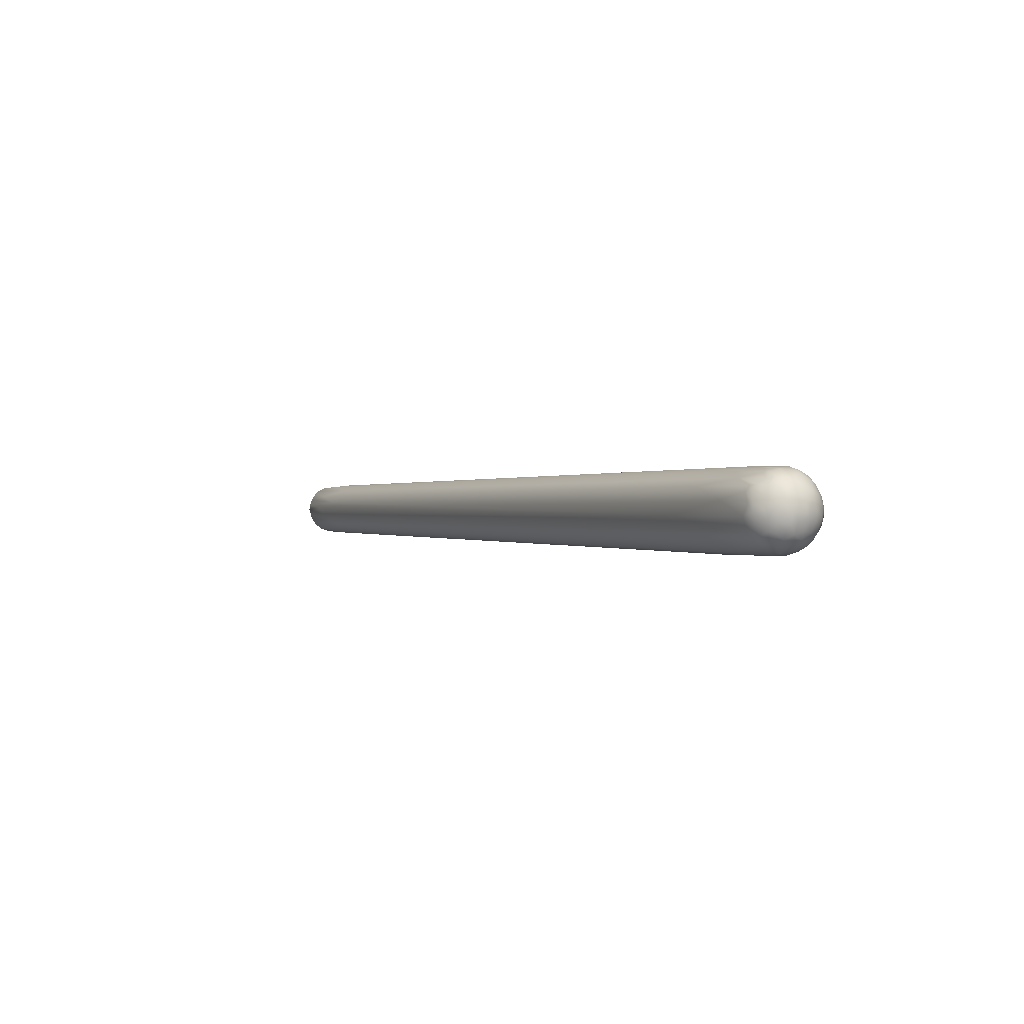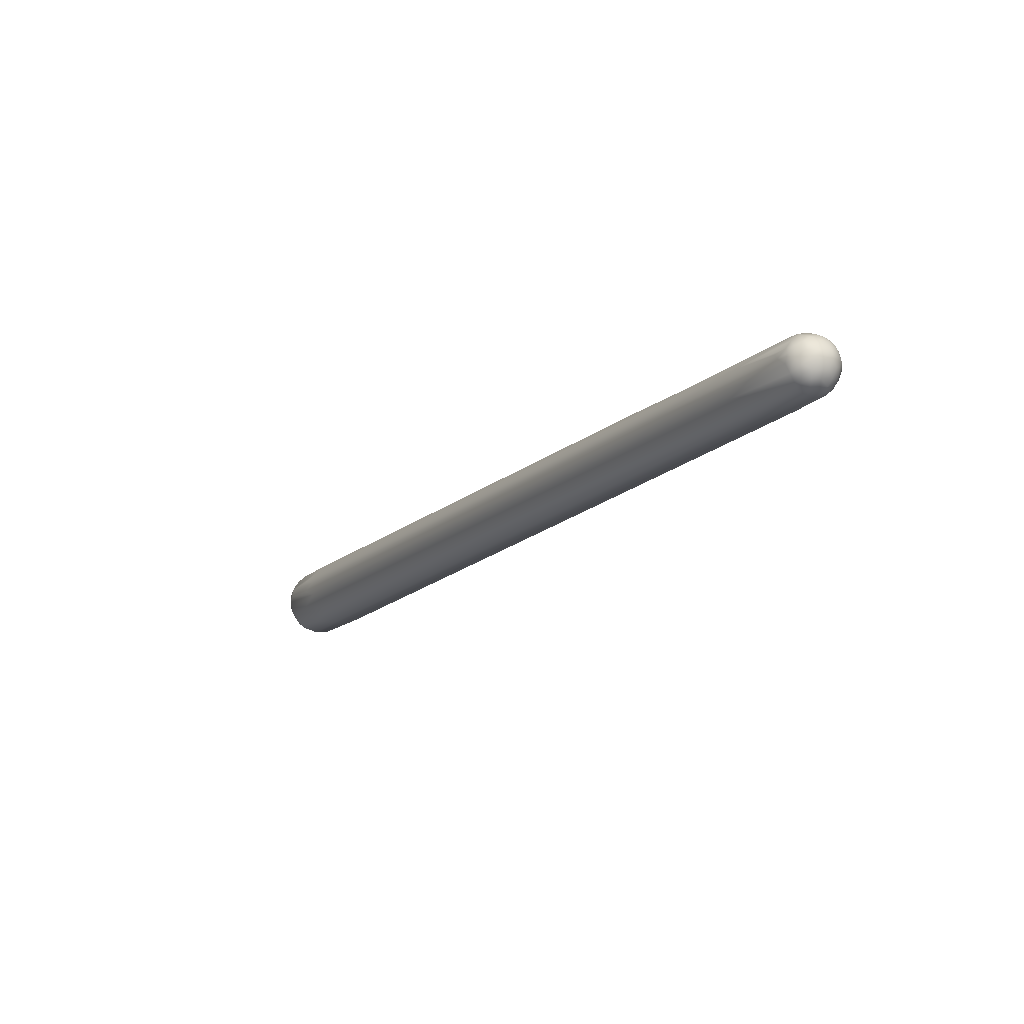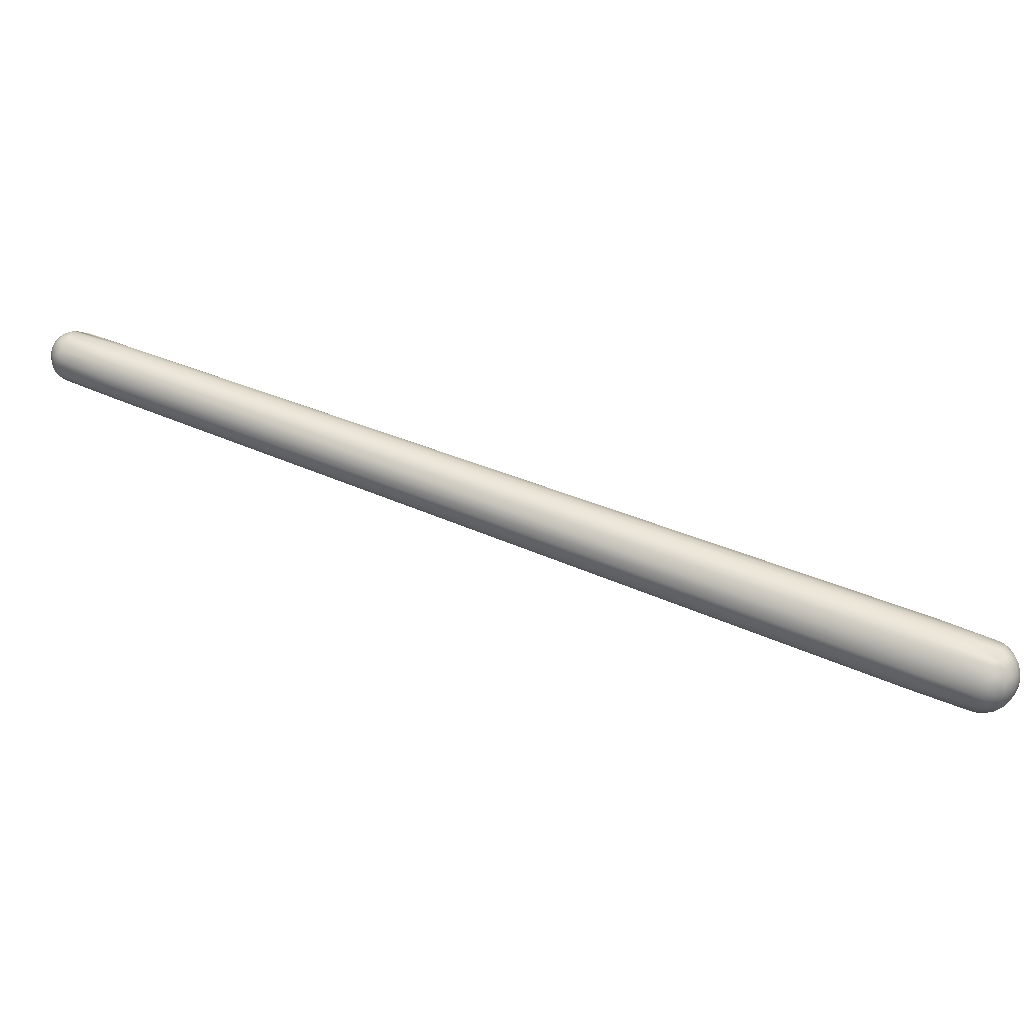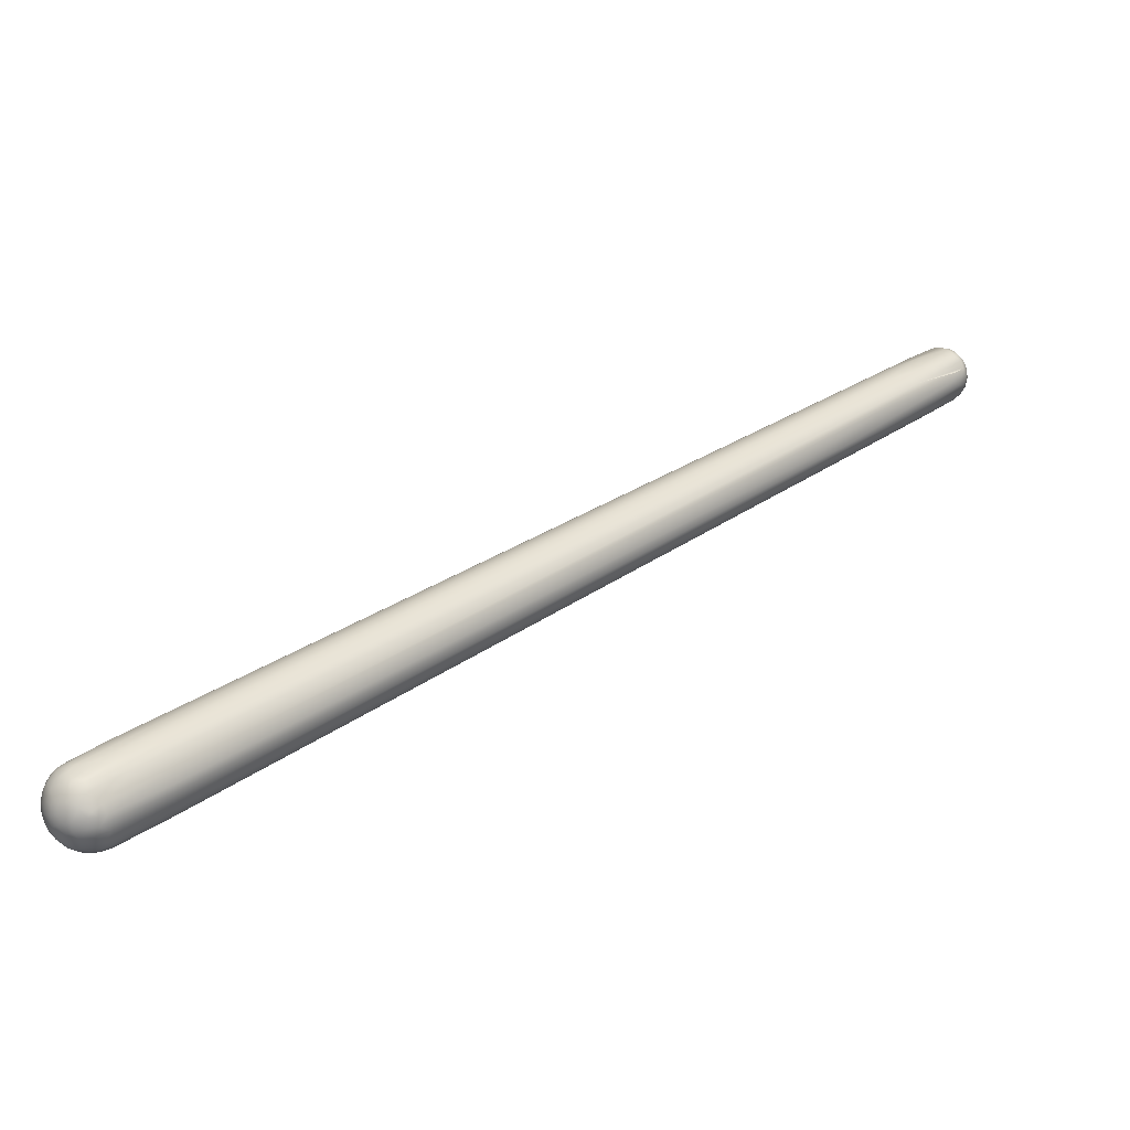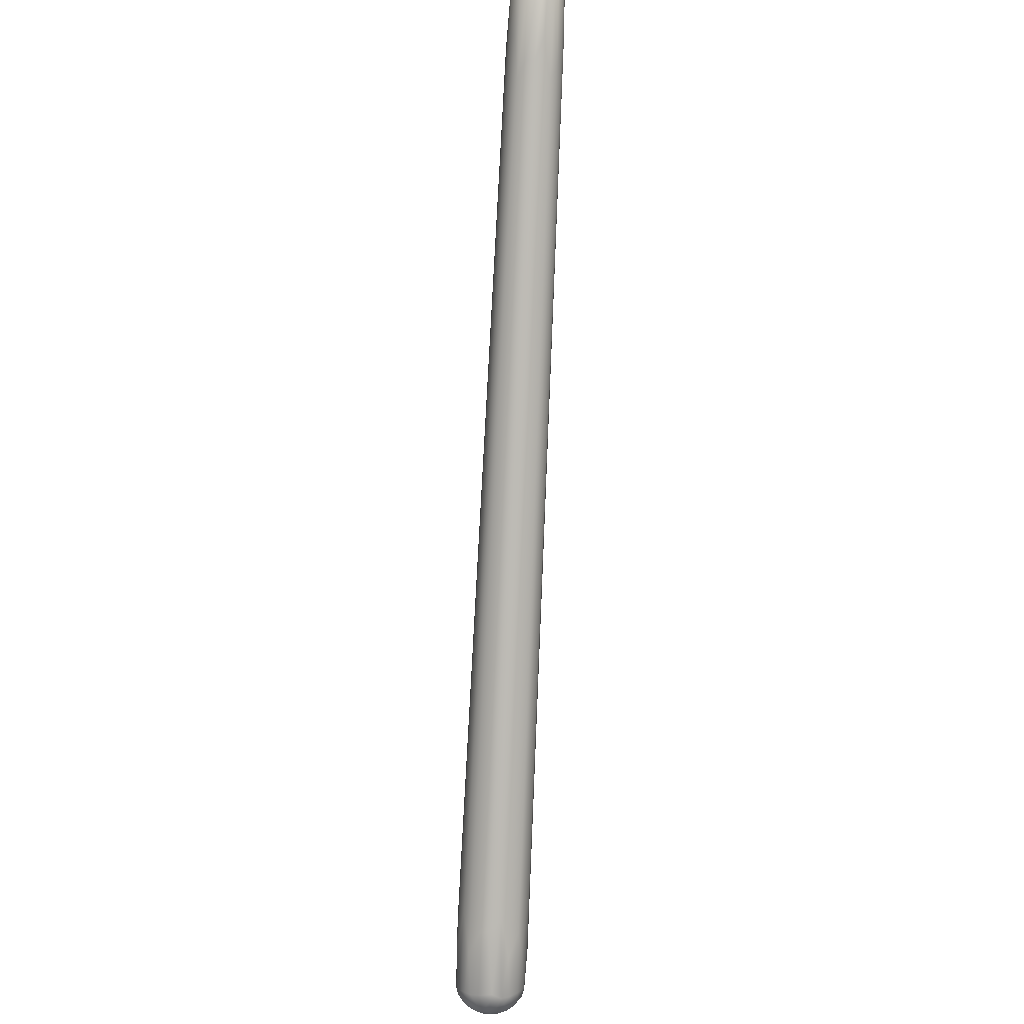
<metadata>
{"format":"obj","ext":"obj","renderer":"f3d","projection":"perspective","resolution":1024,"background":"white","views":[{"elev":-22.8,"azim":100.5,"up":"+Y"},{"elev":8.5,"azim":-82.0,"up":"+Y"},{"elev":-7.9,"azim":49.2,"up":"+Y"},{"elev":-25.3,"azim":127.3,"up":"+Z"},{"elev":-62.8,"azim":-54.6,"up":"+Y"}]}
</metadata>
<code>
v 193.6 -70.06 1021
v 193.8 -70.06 1021
v 193.7 -70.26 1021
v 193.7 -70.45 1021
v 193.7 -69.86 1021
v 193.6 -70.46 1021
v 193.5 -70.27 1021
v 193.5 -70.07 1021
v 193.5 -70.45 1021
v 193.4 -70.26 1021
v 193.4 -70.07 1021
v 193.4 -70.17 1021
v 193.4 -69.96 1021
v 193.7 -70.56 1021
v 193.5 -70.36 1021
v 193.5 -70.37 1020
v 193.5 -70.16 1020
v 193.6 -69.87 1021
v 193.5 -69.87 1021
v 193.6 -69.76 1021
v 193.5 -69.76 1021
v 193.6 -69.66 1021
v 193.5 -69.77 1021
v 194.8 -71.08 1020
v 195.7 -71.36 1020
v 193.9 -70.04 1021
v 193.8 -70.45 1021
v 193.8 -70.54 1021
v 193.9 -70.33 1021
v 194 -70.65 1021
v 193.9 -70.56 1021
v 193.9 -70.65 1021
v 194.1 -70.13 1021
v 194.2 -70.35 1021
v 194.1 -69.94 1021
v 194.2 -70.55 1021
v 194.4 -70.32 1021
v 194.3 -70.12 1021
v 194.3 -69.92 1021
v 195.6 -71.13 1020
v 194.5 -70.02 1021
v 195.1 -70.4 1021
v 195.4 -70.8 1021
v 193.8 -69.85 1021
v 193.7 -69.75 1021
v 194 -69.84 1021
v 193.9 -69.74 1021
v 193.8 -69.64 1021
v 194 -69.74 1021
v 194 -69.64 1021
v 194 -69.53 1021
v 194.2 -69.73 1021
v 194.1 -69.62 1021
v 194.1 -69.43 1021
v 194.3 -69.62 1021
v 194.2 -69.52 1021
v 194.4 -69.81 1021
v 194.3 -69.44 1021
v 194.5 -69.63 1021
v 194.4 -69.54 1021
v 194.4 -69.42 1021
v 193.8 -70.72 1021
v 194.9 -71.28 1020
v 195.1 -71.32 1020
v 193.7 -70.63 1021
v 193.6 -70.56 1020
v 195.2 -71.36 1019
v 194.4 -70.88 1020
v 194.3 -70.69 1020
v 193.6 -69.97 1020
v 193.7 -69.64 1021
v 193.7 -69.55 1021
v 193.6 -69.66 1021
v 193.5 -69.85 1020
v 193.7 -69.52 1021
v 193.8 -69.48 1021
v 193.7 -69.49 1021
v 193.7 -69.59 1020
v 193.7 -69.75 1020
v 193.9 -69.4 1021
v 193.8 -69.43 1021
v 193.8 -69.65 1020
v 194 -69.39 1021
v 193.9 -69.5 1020
v 194 -69.38 1020
v 195.2 -70.22 1019
v 194.2 -69.37 1021
v 194.2 -69.35 1021
v 194.2 -69.51 1020
v 194.2 -69.38 1020
v 195.1 -70.86 1019
v 194.5 -70.41 1019
v 193.8 -69.88 1020
v 194 -69.81 1020
v 196.1 -70.69 1020
v 195.3 -70.14 1021
v 196.3 -70.41 1020
v 195.3 -69.81 1020
v 195.6 -69.92 1020
v 194.4 -69.41 1020
v 194.4 -69.51 1020
v 196.6 -70.42 1019
v 197.3 -71.52 1017
v 197.5 -71.09 1017
v 198.7 -71.56 1017
v 211.8 -79.49 1007
v 211.9 -79.62 1006
v 213.2 -80.22 1005
v 211.8 -79.6 1006
v 212.2 -79.66 1006
v 211.3 -79.07 1006
v 212.1 -79.16 1005
v 213.1 -80.1 1005
v 213 -79.97 1005
v 213 -79.87 1005
v 211.7 -78.7 1006
v 212.1 -78.71 1005
v 212.6 -79.42 1007
v 213.1 -79.49 1007
v 212 -78.61 1008
v 213.9 -79.93 1006
v 214 -79.62 1006
v 213.5 -78.96 1007
v 212.7 -78.25 1007
v 213.3 -80.24 1006
v 213.4 -80.28 1005
v 213.6 -80.22 1006
v 213.8 -80.19 1006
v 213.7 -80.23 1005
v 213.7 -80.23 1005
v 213.9 -80.15 1005
v 212.8 -79.8 1006
v 213.7 -80.11 1006
v 213.9 -80.07 1006
v 214 -80.11 1006
v 214.1 -79.86 1006
v 214.1 -80.02 1006
v 214 -80.07 1005
v 212.6 -77.85 1006
v 212.3 -77.69 1007
v 213.4 -80.19 1005
v 213.5 -80.24 1005
v 213.7 -80.16 1005
v 213 -79.68 1005
v 213.2 -80.07 1005
v 213.2 -79.96 1005
v 213.1 -79.46 1005
v 213.2 -79.58 1004
v 213.4 -79.96 1005
v 213.3 -79.76 1005
v 213.3 -79.46 1004
v 213.6 -80.16 1005
v 213.5 -80.09 1005
v 213.4 -79.55 1004
v 213.7 -80.1 1005
v 213.5 -79.75 1005
v 213.8 -80.14 1005
v 213.8 -80.1 1005
v 213.7 -79.94 1005
v 213.6 -79.54 1004
v 213.9 -80.06 1005
v 213.9 -79.99 1005
v 213.8 -79.73 1005
v 211.9 -78.39 1005
v 213 -79.06 1005
v 213.1 -78.87 1005
v 212.5 -78.44 1005
v 213.1 -79.26 1004
v 212.2 -78.1 1006
v 213.3 -79.07 1004
v 213.3 -78.84 1005
v 213.4 -79.27 1004
v 213.5 -78.64 1005
v 213.6 -79.34 1004
v 213.6 -79.05 1004
v 213.7 -78.66 1005
v 213.7 -78.84 1005
v 212.4 -78.01 1006
v 212.5 -77.94 1006
v 213.6 -78.5 1005
v 213.7 -78.49 1005
v 214.2 -79.42 1006
v 214.2 -79.62 1006
v 214.3 -79.41 1006
v 214.2 -79.12 1006
v 214.2 -79 1006
v 214.3 -79.14 1006
v 214.3 -79.81 1006
v 214.1 -80.02 1005
v 214.3 -79.6 1006
v 214.2 -79.89 1005
v 214.1 -79.91 1005
v 214.4 -79.62 1005
v 214.3 -79.71 1005
v 214.3 -79.7 1005
v 214.4 -79.39 1005
v 214.4 -79.5 1005
v 214.4 -79.39 1005
v 213.7 -78.59 1006
v 213.4 -78.3 1006
v 214.3 -79.02 1006
v 214.2 -78.71 1006
v 214.1 -78.6 1006
v 214.2 -78.63 1005
v 214.4 -79.3 1006
v 214.4 -79.1 1006
v 214.3 -78.9 1006
v 214.3 -78.73 1005
v 214.4 -79.11 1005
v 214.3 -78.9 1005
v 214.4 -79.3 1005
v 214.4 -79.19 1005
v 214.3 -78.91 1005
v 213.4 -78.2 1006
v 214 -79.72 1005
v 213.8 -79.53 1005
v 214.1 -79.82 1005
v 214.1 -79.52 1005
v 214.1 -79.61 1005
v 214.2 -79.41 1005
v 214.3 -79.5 1005
v 213.9 -78.59 1005
v 213.9 -78.83 1005
v 213.8 -79.34 1004
v 213.8 -79.13 1005
v 214 -78.62 1005
v 214 -78.73 1005
v 214 -79.32 1005
v 214 -79.11 1005
v 214.2 -78.81 1005
v 214.2 -79.2 1005
v 214.1 -79 1005
v 214.3 -79.3 1005
v 214.3 -79.02 1005
v 213.9 -78.48 1005
v 194.4 -69.41 1020
g grp1
f 3 29 2
f 2 1 3
f 2 44 5
f 1 2 5
f 3 7 4
f 1 7 3
f 14 28 4
f 5 18 1
f 18 5 20
f 5 45 20
f 45 48 71
f 45 71 20
f 10 8 11
f 14 4 6
f 4 7 6
f 1 8 7
f 1 18 8
f 65 14 6
f 9 65 6
f 6 7 9
f 7 10 9
f 10 7 8
f 18 19 8
f 8 19 11
f 19 13 11
f 10 11 12
f 11 13 12
f 62 32 14
f 65 62 14
f 9 66 65
f 15 66 9
f 10 15 9
f 10 12 15
f 12 16 15
f 73 74 13
f 16 12 17
f 13 17 12
f 18 21 19
f 19 21 23
f 19 23 13
f 20 21 18
f 21 20 22
f 20 71 22
f 21 22 23
f 22 73 23
f 22 72 73
f 13 23 73
f 30 24 25
f 24 30 32
f 24 64 106
f 24 32 64
f 25 24 106
f 2 29 26
f 31 29 27
f 27 29 3
f 44 2 26
f 28 32 31
f 28 27 4
f 28 31 27
f 27 3 4
f 28 14 32
f 34 33 29
f 33 26 29
f 29 36 34
f 44 26 46
f 36 31 30
f 36 29 31
f 31 32 30
f 39 35 33
f 35 26 33
f 35 46 26
f 25 36 30
f 34 40 37
f 37 33 34
f 40 36 25
f 40 34 36
f 37 38 33
f 38 39 33
f 37 42 38
f 42 41 38
f 38 41 39
f 39 41 57
f 37 43 42
f 42 95 41
f 95 57 41
f 40 43 37
f 40 120 43
f 43 120 42
f 120 95 42
f 95 96 57
f 44 45 5
f 44 47 45
f 46 47 44
f 47 48 45
f 47 50 48
f 71 48 76
f 49 46 35
f 49 47 46
f 49 50 47
f 50 51 48
f 48 51 76
f 39 52 35
f 35 52 49
f 49 52 53
f 53 50 49
f 50 53 51
f 76 51 54
f 54 83 76
f 57 52 39
f 52 57 55
f 53 52 55
f 53 55 56
f 51 53 56
f 56 54 51
f 54 56 58
f 54 58 87
f 83 54 87
f 60 56 55
f 56 60 58
f 59 55 57
f 55 59 60
f 58 60 61
f 87 58 61
f 96 59 57
f 97 59 96
f 60 59 97
f 60 97 98
f 60 98 61
f 65 63 62
f 67 63 65
f 32 62 64
f 63 64 62
f 65 66 67
f 68 67 66
f 15 16 66
f 16 68 66
f 68 16 69
f 17 69 16
f 13 74 17
f 17 91 69
f 17 74 70
f 68 111 67
f 69 111 68
f 70 91 17
f 91 111 69
f 71 75 22
f 75 80 72
f 22 75 72
f 77 73 72
f 72 80 77
f 78 73 77
f 74 73 78
f 76 75 71
f 74 78 79
f 70 79 93
f 70 74 79
f 75 76 80
f 76 83 80
f 77 80 81
f 81 78 77
f 79 78 82
f 79 82 93
f 83 88 80
f 88 85 80
f 85 81 80
f 81 85 84
f 84 78 81
f 84 82 78
f 93 82 94
f 87 88 83
f 85 89 84
f 84 89 86
f 94 86 103
f 82 86 94
f 86 82 84
f 87 99 88
f 99 100 88
f 236 90 88
f 90 85 88
f 90 89 85
f 99 87 61
f 89 90 101
f 89 104 86
f 91 70 92
f 92 70 93
f 92 93 103
f 93 94 103
f 96 95 124
f 140 98 97
f 99 61 98
f 236 101 90
f 101 104 89
f 99 102 236
f 101 236 102
f 124 97 96
f 104 101 102
f 116 91 92
f 116 92 103
f 107 64 63
f 106 64 107
f 102 105 104
f 98 140 99
f 67 109 63
f 102 99 139
f 25 118 40
f 112 111 91
f 108 107 109
f 106 107 125
f 125 107 108
f 126 125 108
f 107 63 109
f 25 106 132
f 109 67 110
f 110 67 111
f 111 114 110
f 115 114 111
f 113 108 109
f 109 110 113
f 110 114 113
f 147 112 116
f 145 113 114
f 146 145 114
f 115 146 114
f 115 111 144
f 144 111 112
f 112 147 144
f 117 116 103
f 91 116 112
f 164 103 86
f 117 103 164
f 169 86 104
f 118 121 119
f 119 40 118
f 118 133 121
f 40 119 120
f 123 95 120
f 134 121 133
f 119 122 120
f 120 122 123
f 119 121 122
f 134 136 121
f 122 121 136
f 122 182 123
f 183 182 122
f 136 183 122
f 123 124 95
f 123 185 124
f 185 123 182
f 127 132 106
f 142 126 108
f 127 133 132
f 127 106 125
f 125 126 127
f 128 133 127
f 128 127 129
f 126 129 127
f 142 130 126
f 133 128 134
f 130 129 126
f 143 130 142
f 129 135 128
f 135 129 131
f 131 129 130
f 135 131 138
f 189 138 131
f 131 130 157
f 132 118 25
f 133 118 132
f 135 134 128
f 134 137 136
f 137 134 135
f 137 135 138
f 189 131 161
f 157 161 131
f 137 188 136
f 138 191 137
f 189 191 138
f 97 200 140
f 214 139 99
f 140 214 99
f 214 235 139
f 108 113 141
f 142 108 141
f 152 142 141
f 143 142 152
f 155 143 152
f 145 141 113
f 144 146 115
f 148 144 147
f 150 146 144
f 144 148 150
f 148 147 151
f 151 147 168
f 147 116 168
f 153 141 145
f 145 149 153
f 149 145 146
f 146 150 149
f 154 148 151
f 152 141 153
f 149 159 153
f 159 149 156
f 149 150 156
f 150 148 154
f 154 151 172
f 151 168 172
f 153 155 152
f 155 153 159
f 156 150 154
f 154 172 174
f 157 143 158
f 130 143 157
f 155 158 143
f 155 162 158
f 163 156 160
f 156 154 160
f 174 160 154
f 161 157 158
f 162 155 159
f 159 215 162
f 156 163 159
f 163 215 159
f 163 160 216
f 158 162 161
f 224 216 160
f 174 224 160
f 116 117 165
f 117 164 165
f 167 86 169
f 164 166 165
f 166 164 167
f 164 86 167
f 168 116 165
f 166 167 171
f 172 168 170
f 168 165 170
f 170 165 166
f 171 170 166
f 104 178 169
f 169 171 167
f 178 173 169
f 169 173 171
f 171 175 170
f 175 172 170
f 176 173 180
f 172 175 174
f 176 177 173
f 173 177 171
f 174 175 225
f 171 177 175
f 222 223 176
f 225 177 223
f 225 224 174
f 175 177 225
f 105 178 104
f 102 179 105
f 179 178 105
f 139 179 102
f 179 180 178
f 180 173 178
f 139 181 179
f 176 180 181
f 181 180 179
f 222 181 235
f 235 181 139
f 222 176 181
f 184 182 183
f 183 136 188
f 184 183 190
f 182 184 185
f 187 185 184
f 186 185 187
f 124 185 186
f 187 201 186
f 186 199 124
f 201 199 186
f 97 124 199
f 200 97 199
f 187 184 205
f 188 190 183
f 191 188 137
f 192 191 189
f 161 192 189
f 192 161 217
f 190 205 184
f 188 193 190
f 193 191 194
f 188 191 193
f 191 192 194
f 217 195 192
f 190 193 196
f 190 196 205
f 193 194 197
f 196 193 197
f 195 194 192
f 197 194 195
f 217 219 195
f 195 219 221
f 195 221 197
f 196 197 211
f 197 198 211
f 211 198 212
f 221 198 197
f 198 221 233
f 198 233 212
f 199 202 200
f 203 200 202
f 200 203 140
f 203 214 140
f 235 204 226
f 205 201 187
f 207 199 201
f 207 202 199
f 203 202 208
f 204 203 208
f 214 203 204
f 226 204 230
f 205 206 201
f 201 206 207
f 208 202 207
f 205 196 206
f 196 211 209
f 196 209 206
f 207 206 210
f 210 206 209
f 207 210 208
f 211 212 209
f 209 212 213
f 209 213 210
f 210 213 204
f 208 210 204
f 204 213 230
f 212 233 234
f 212 234 213
f 214 204 235
f 161 162 217
f 215 217 162
f 215 163 216
f 224 228 216
f 217 215 219
f 215 218 219
f 216 228 218
f 218 215 216
f 221 219 220
f 219 218 220
f 228 220 218
f 220 233 221
f 226 227 222
f 227 223 222
f 225 223 229
f 223 177 176
f 225 228 224
f 230 227 226
f 223 227 232
f 229 228 225
f 234 230 213
f 234 232 230
f 232 227 230
f 220 228 231
f 231 228 229
f 231 229 232
f 223 232 229
f 231 233 220
f 234 233 231
f 232 234 231
f 226 222 235

</code>
